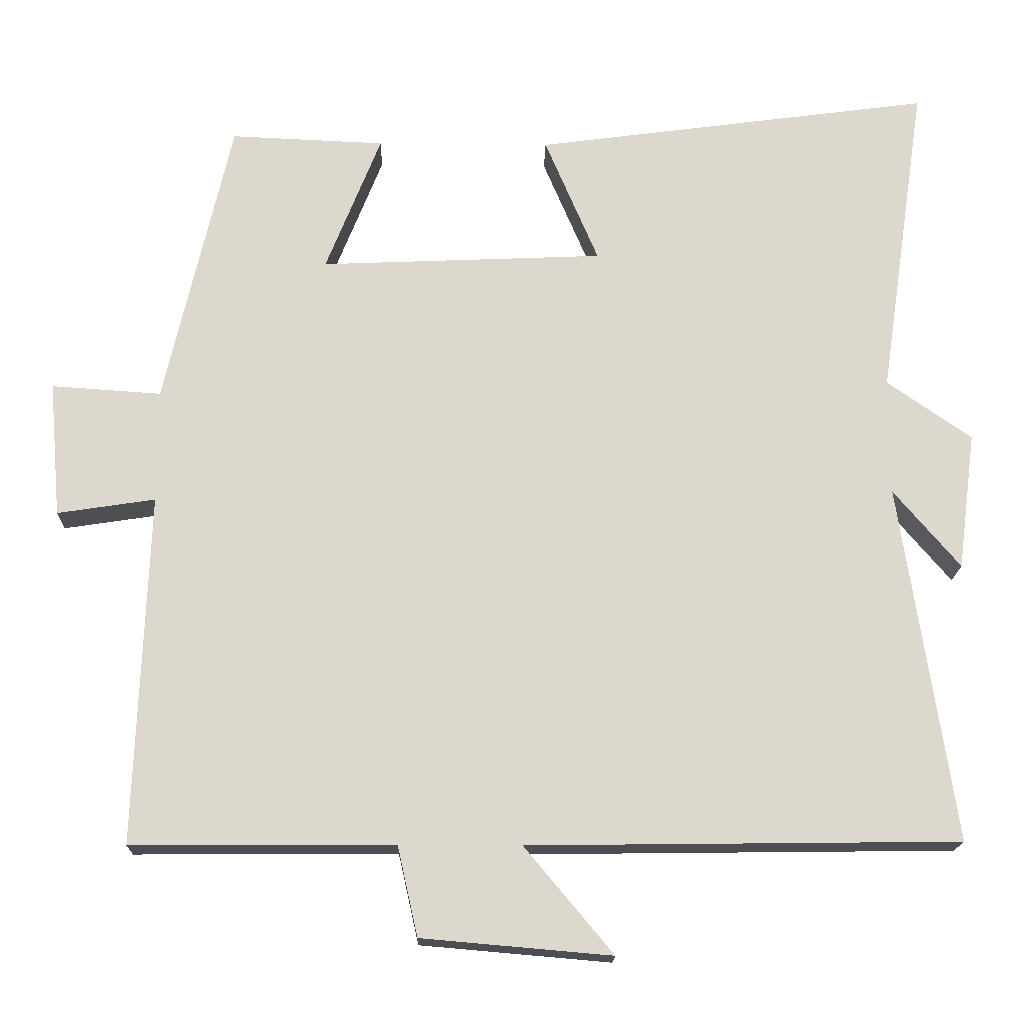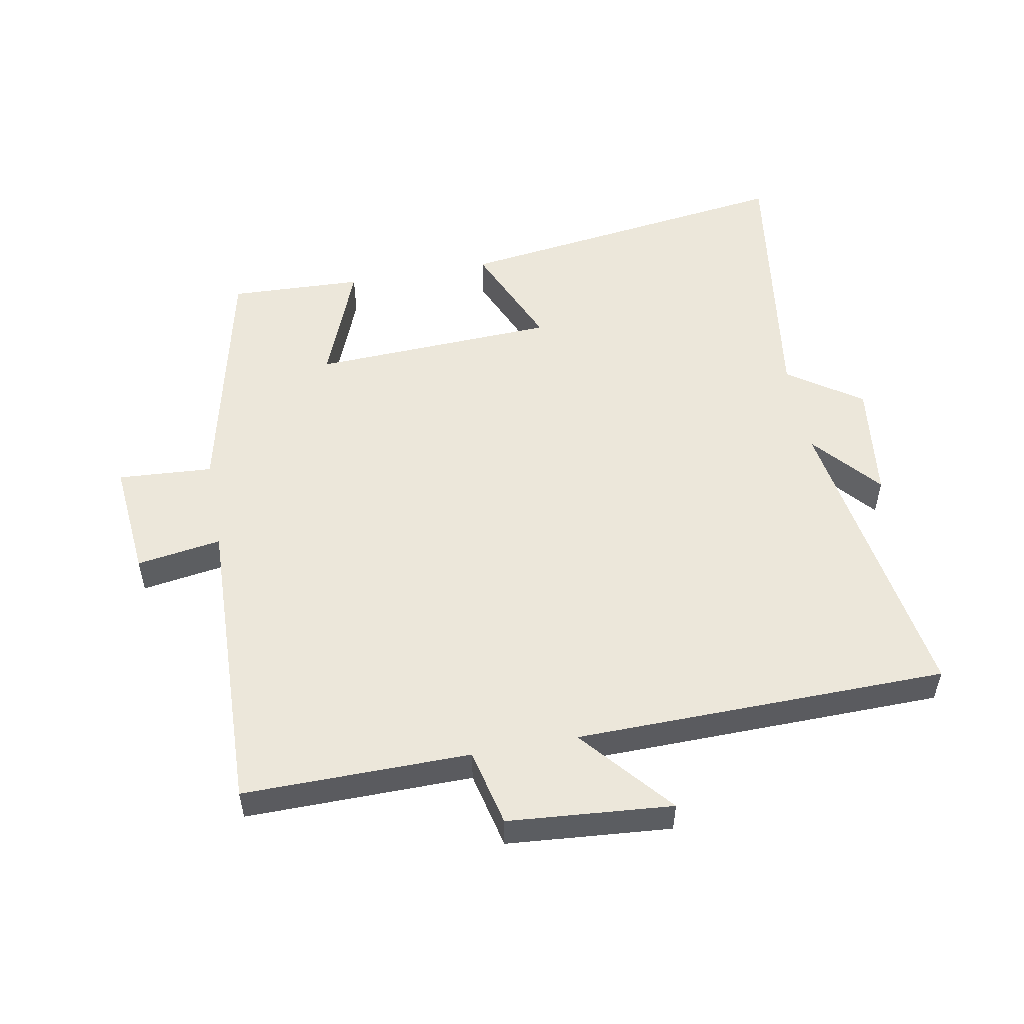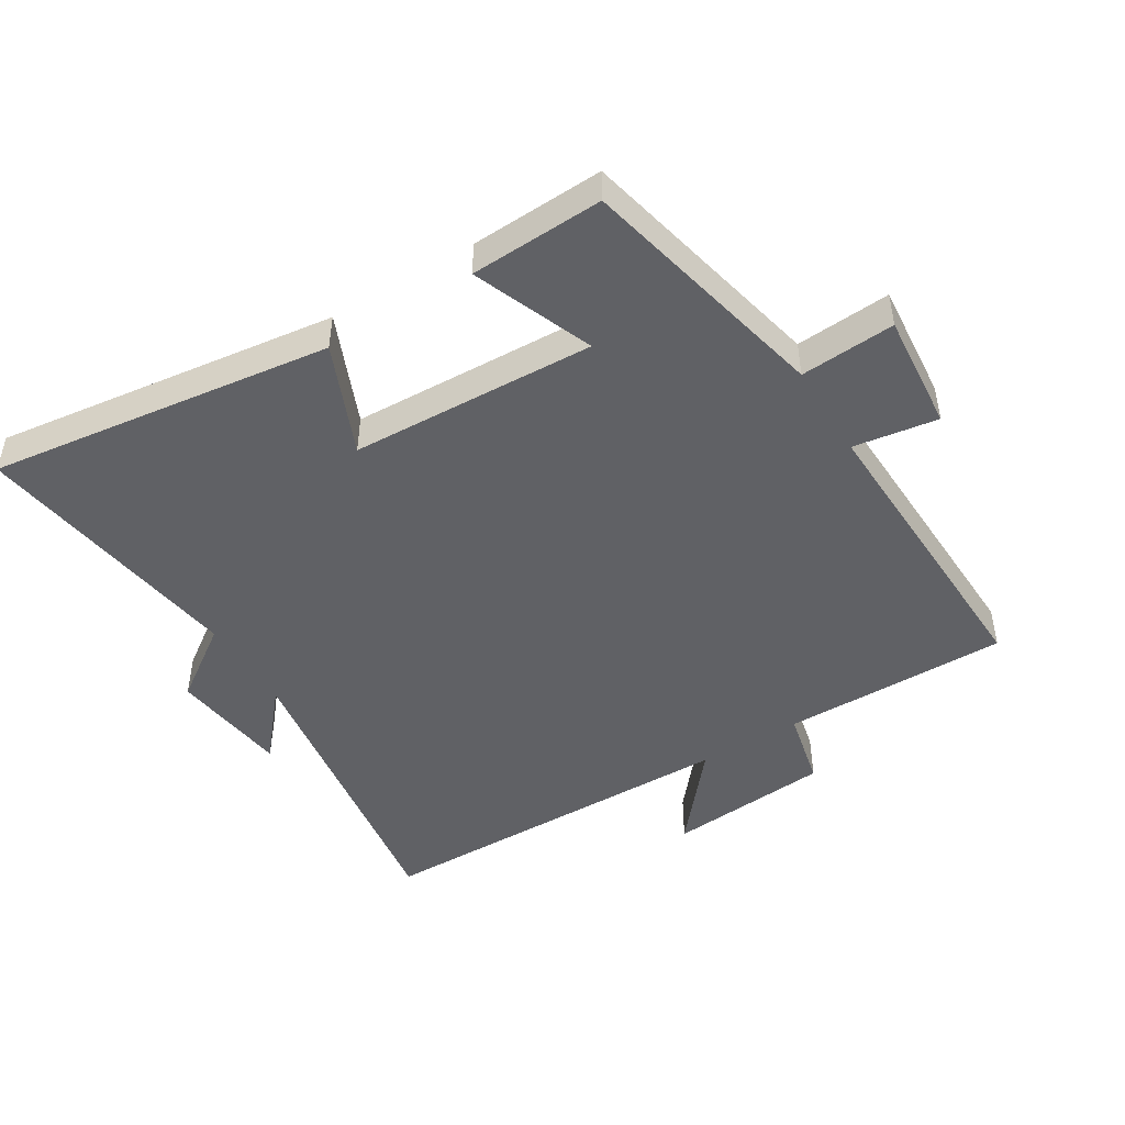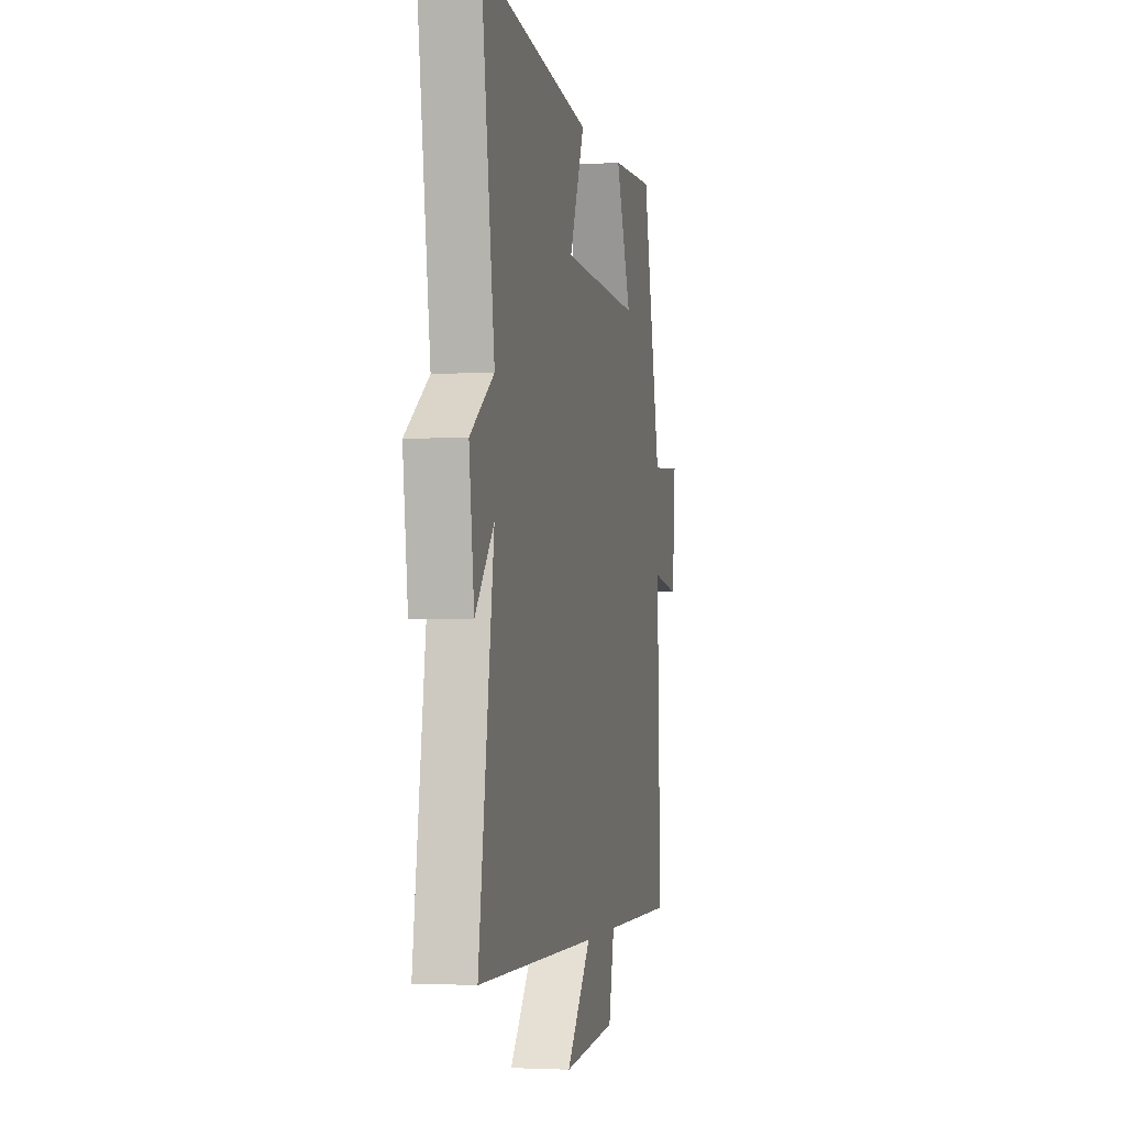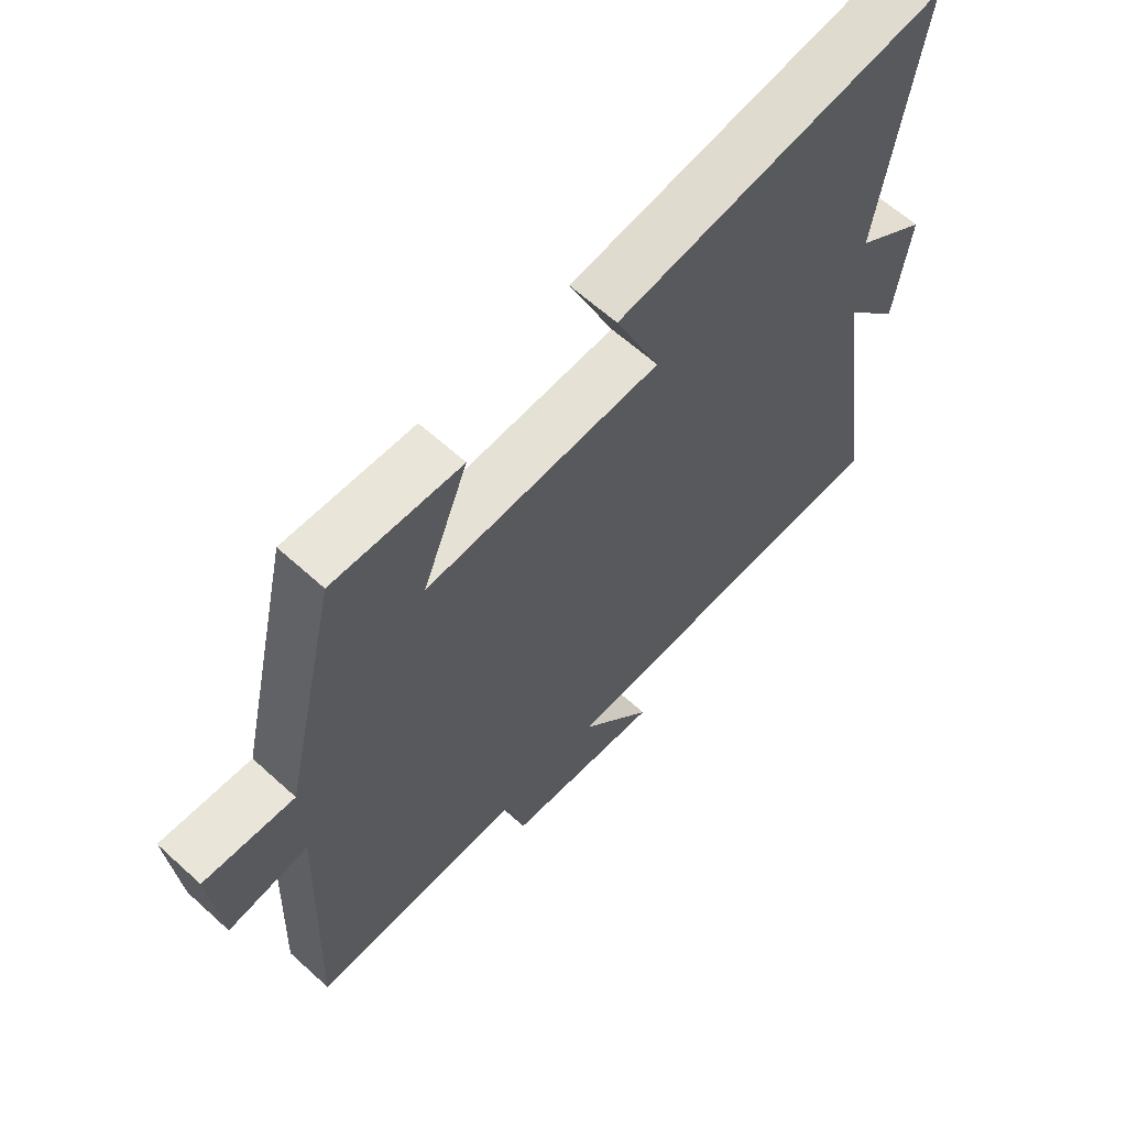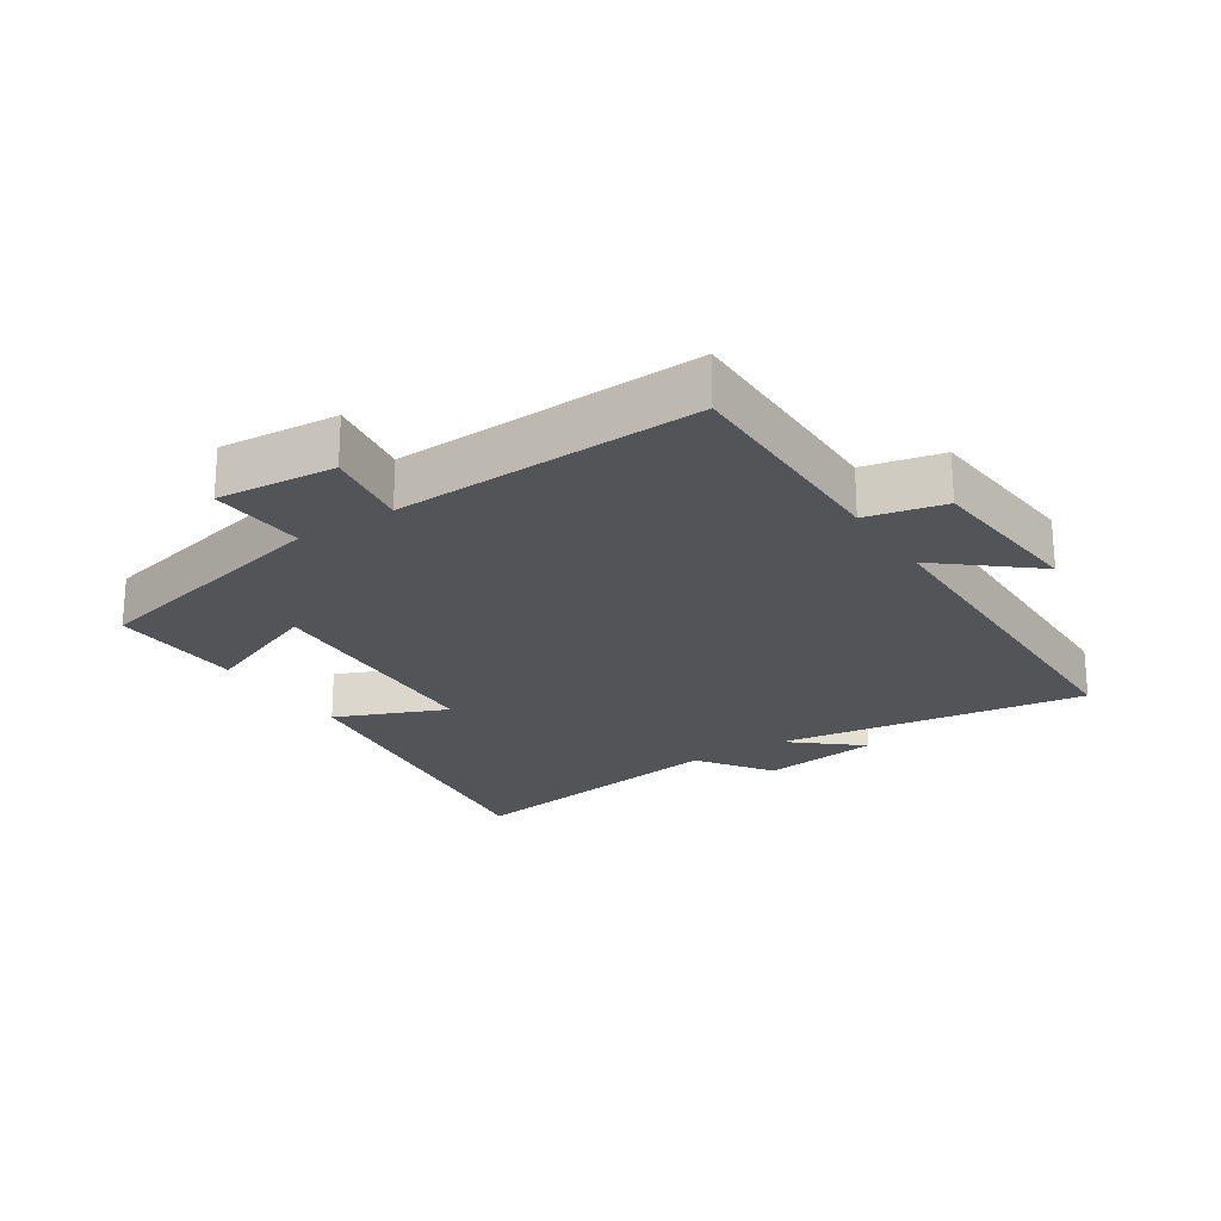
<metadata>
{"format":"obj","ext":"obj","renderer":"f3d","projection":"perspective","resolution":1024,"background":"white","views":[{"elev":-17.4,"azim":178.8,"up":"+Z"},{"elev":52.8,"azim":169.3,"up":"+Y"},{"elev":-47.4,"azim":31.5,"up":"+Y"},{"elev":-2.5,"azim":-78.1,"up":"+Z"},{"elev":62.4,"azim":132.7,"up":"+Z"},{"elev":-22.8,"azim":123.3,"up":"+Y"}]}
</metadata>
<code>
v -0.572 0.07 -0.493
v -0.5 0.07 -0.014
v -0.589 0.07 -0.119
v -0.613 0.07 0.065
v -0.5 0.07 0.144
v -0.563 0.07 0.571
v -0.03 0.07 0.5
v -0.102 0.07 0.33
v 0.278 0.07 0.314
v 0.204 0.07 0.5
v 0.411 0.07 0.509
v 0.5 0.07 0.12
v 0.647 0.07 0.13
v 0.631 0.07 -0.052
v 0.5 0.07 -0.032
v 0.517 0.07 -0.502
v 0.166 0.07 -0.5
v 0.139 0.07 -0.62
v -0.115 0.07 -0.642
v 0.004 0.07 -0.5
v -0.572 0 -0.493
v -0.5 0 -0.014
v -0.589 0 -0.119
v -0.613 0 0.065
v -0.5 0 0.144
v -0.563 0 0.571
v -0.03 0 0.5
v -0.102 0 0.33
v 0.278 0 0.314
v 0.204 0 0.5
v 0.411 0 0.509
v 0.5 0 0.12
v 0.647 0 0.13
v 0.631 0 -0.052
v 0.5 0 -0.032
v 0.517 0 -0.502
v 0.166 0 -0.5
v 0.139 0 -0.62
v -0.115 0 -0.642
v 0.004 0 -0.5
f 17 18 19 20
f 17 20 1 2
f 15 16 17 2
f 12 13 14 15
f 11 12 15
f 10 11 15
f 9 10 15
f 8 9 15 2
f 5 6 7 8
f 5 8 2
f 2 3 4 5
f 40 39 38 37
f 22 21 40 37
f 22 37 36 35
f 35 34 33 32
f 35 32 31
f 35 31 30
f 35 30 29
f 22 35 29 28
f 28 27 26 25
f 22 28 25
f 25 24 23 22
f 1 21 22 2
f 2 22 23 3
f 3 23 24 4
f 4 24 25 5
f 5 25 26 6
f 6 26 27 7
f 7 27 28 8
f 8 28 29 9
f 9 29 30 10
f 10 30 31 11
f 11 31 32 12
f 12 32 33 13
f 13 33 34 14
f 14 34 35 15
f 15 35 36 16
f 16 36 37 17
f 17 37 38 18
f 18 38 39 19
f 19 39 40 20
f 20 40 21 1

</code>
